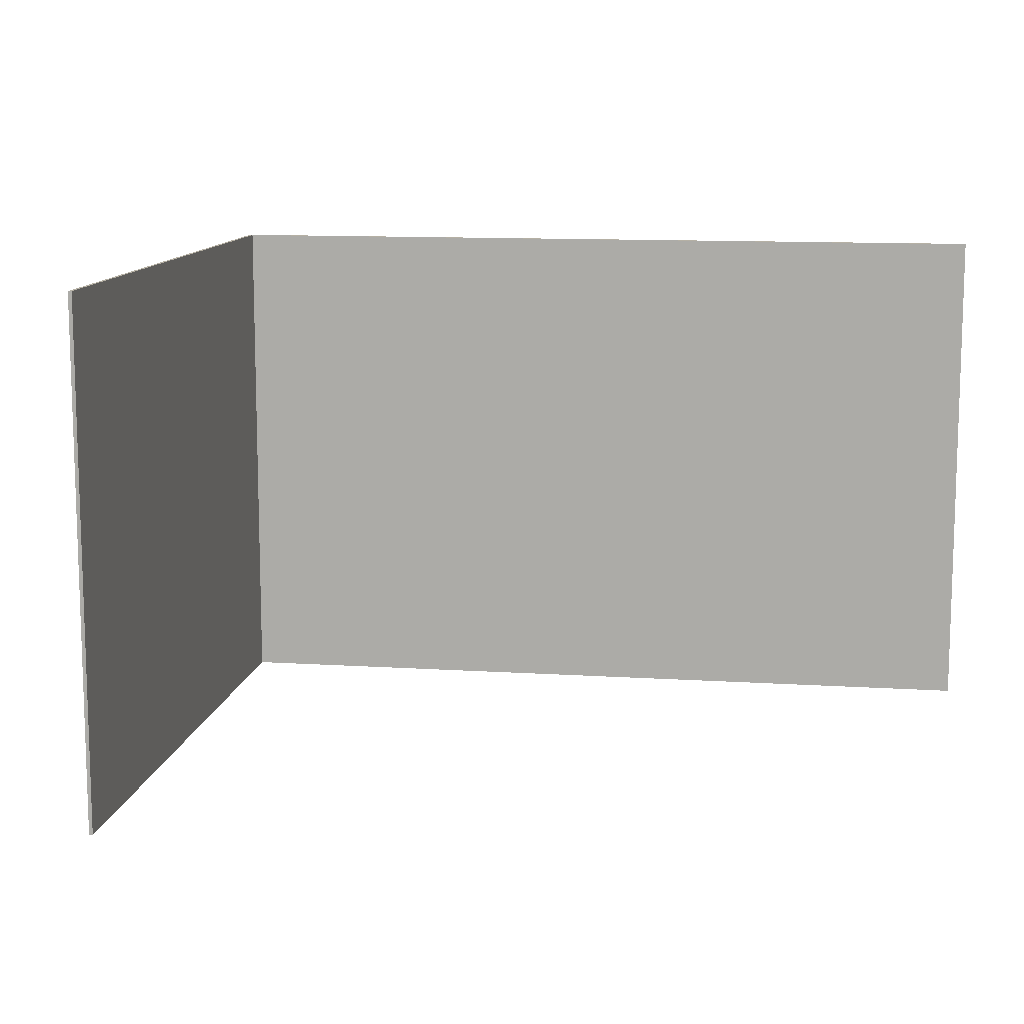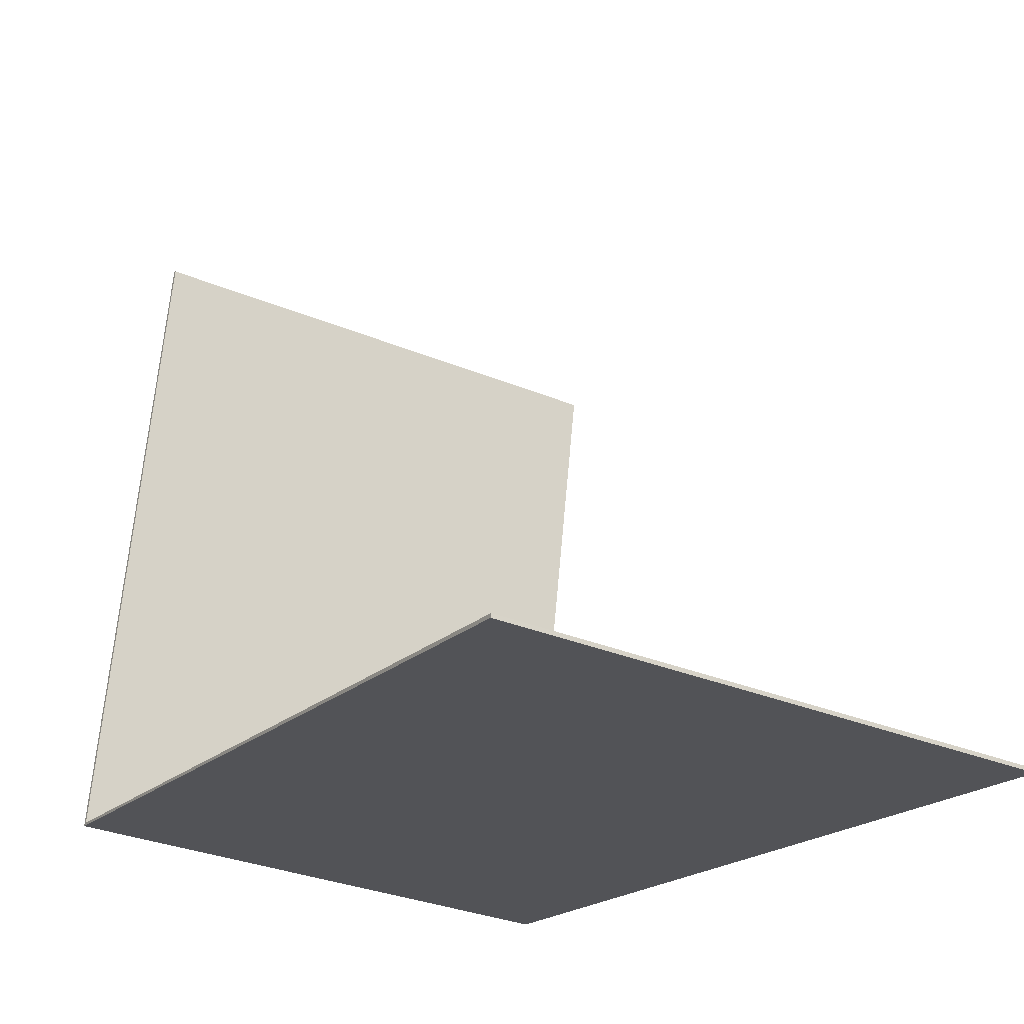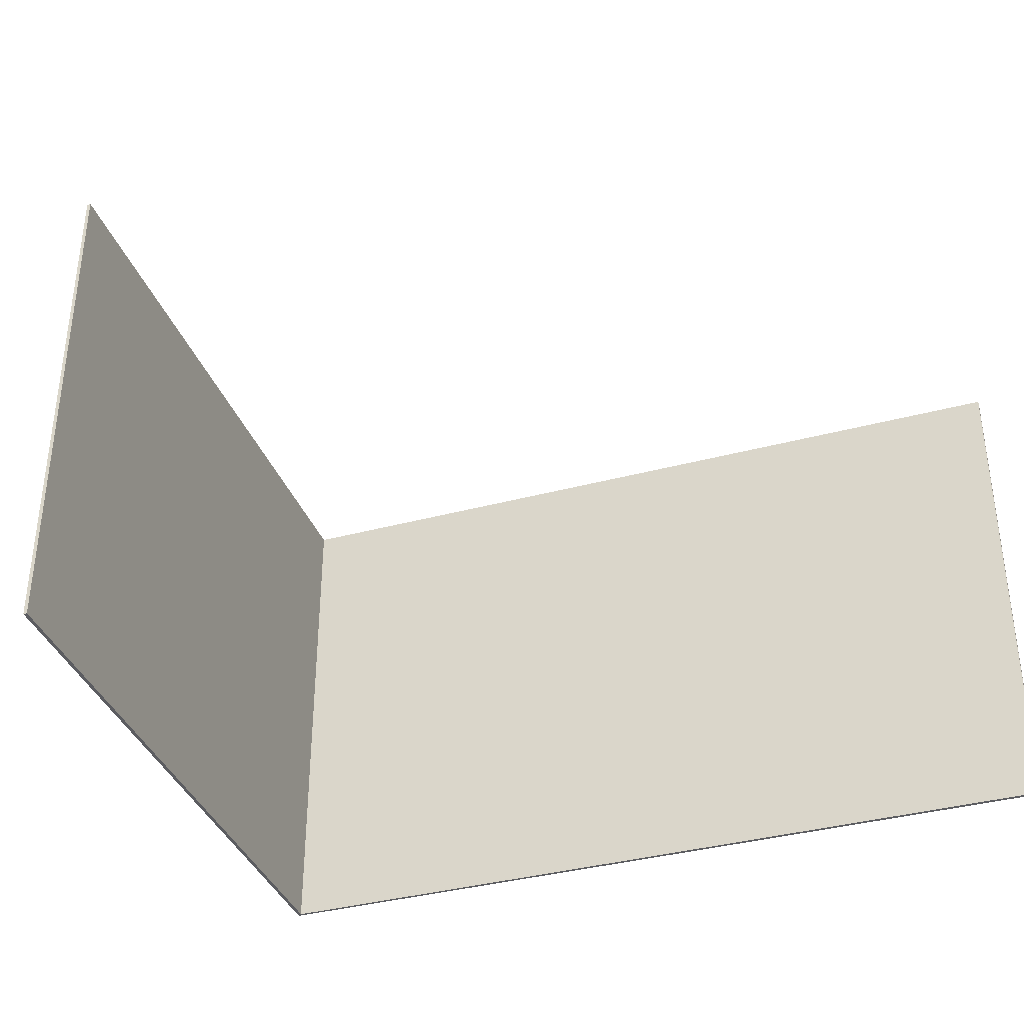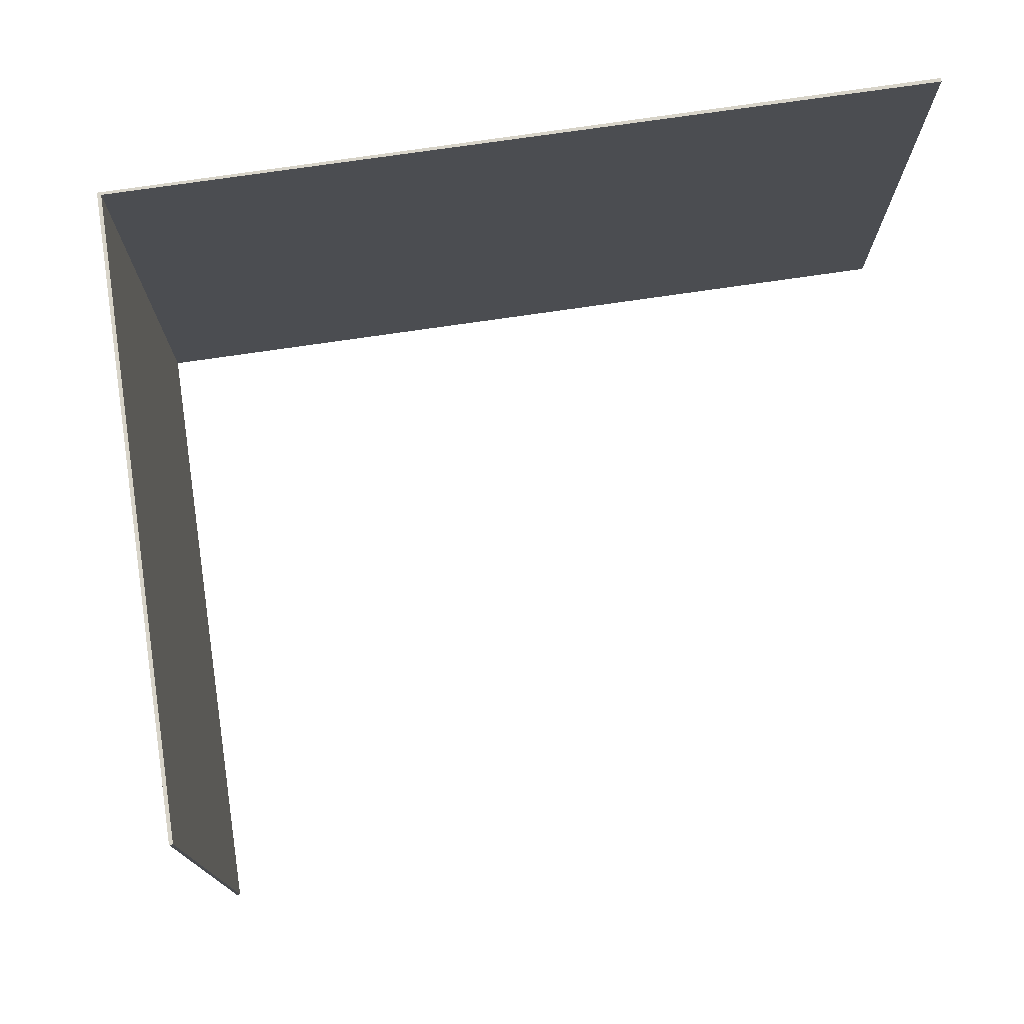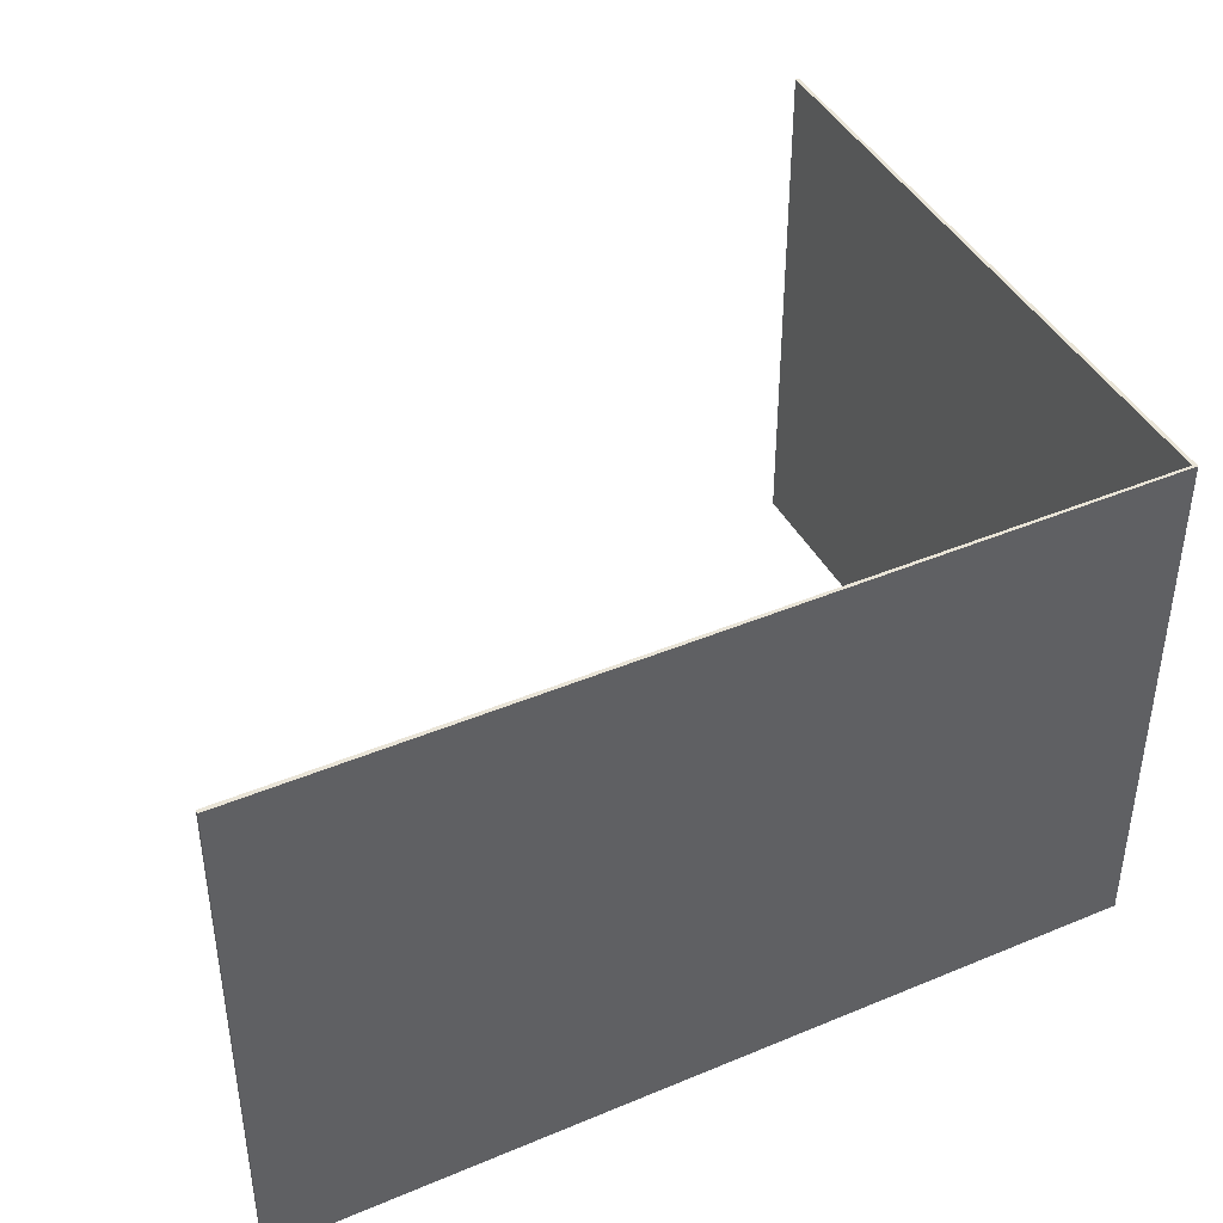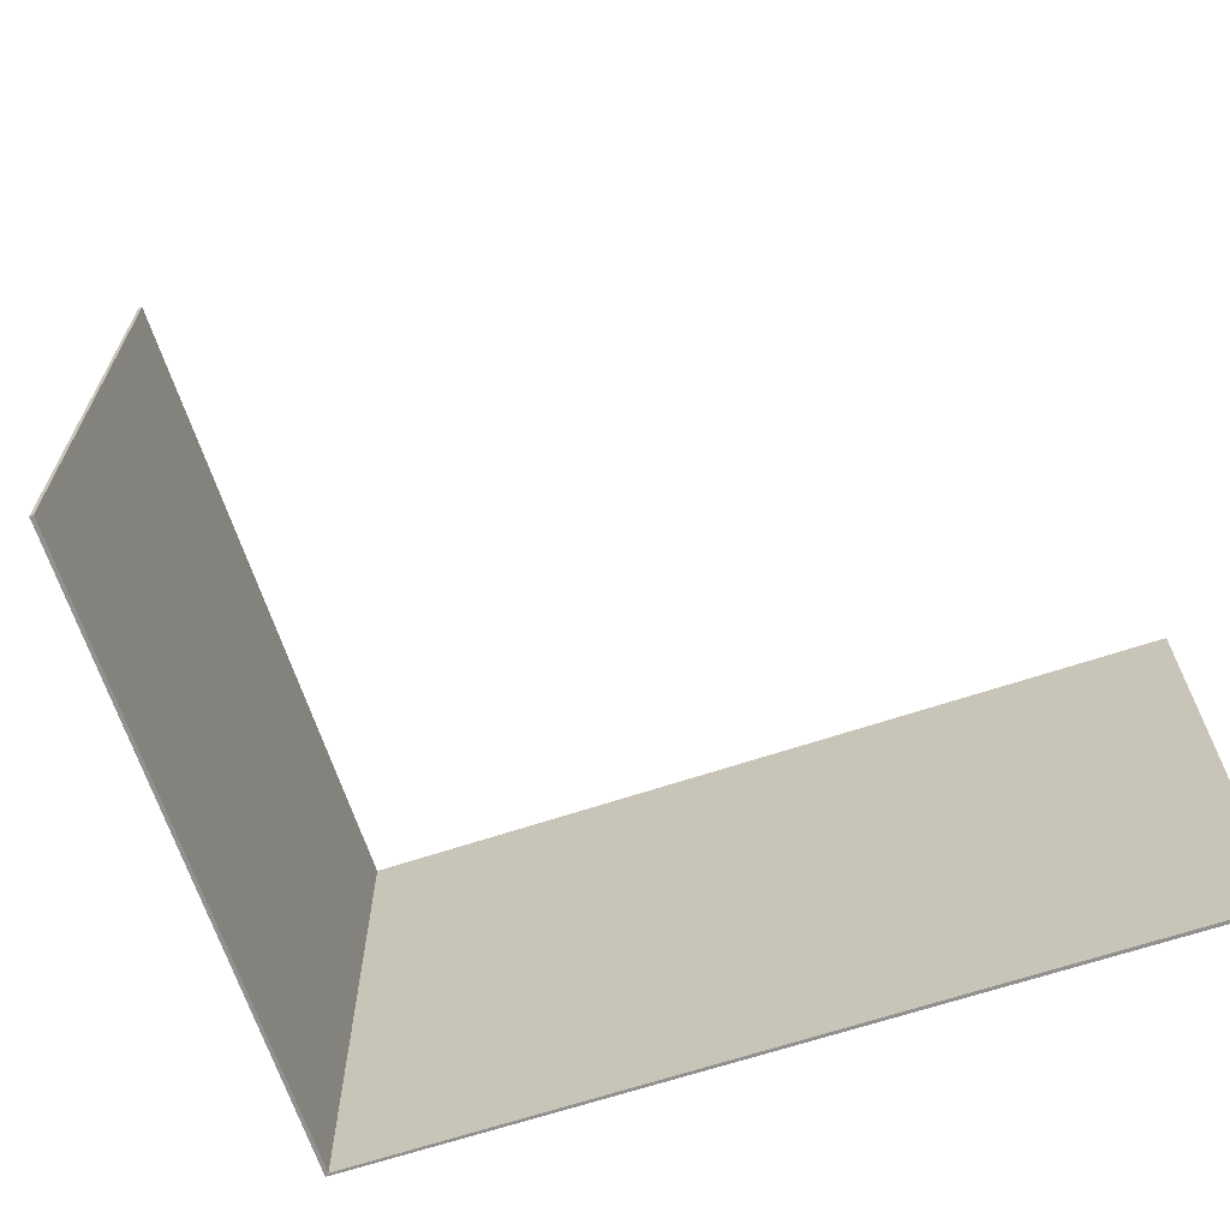
<metadata>
{"format":"obj","ext":"obj","renderer":"f3d","projection":"perspective","resolution":1024,"background":"white","views":[{"elev":11.6,"azim":18.9,"up":"+Y"},{"elev":-31.3,"azim":59.3,"up":"+Z"},{"elev":-37.0,"azim":29.3,"up":"+Y"},{"elev":75.6,"azim":1.8,"up":"+Y"},{"elev":42.8,"azim":163.6,"up":"+Y"},{"elev":-66.1,"azim":28.5,"up":"+Y"}]}
</metadata>
<code>
v  0 5.78 3.539e-16
v  9.067 5.78 -1.579
v  9.06 5.78 -1.62
v  0.047 5.78 0.024
v  1.25 5.78 6.92
v  1.29 5.78 6.913
v  1.25 -4.237e-16 6.92
v  1.29 -4.233e-16 6.913
v  0.047 -1.47e-18 0.024
v  9.067 9.669e-17 -1.579
v  9.06 9.92e-17 -1.62
v  0 0 0
g defaultobject
f 1 2 3
f 2 1 4
f 4 5 6
f 5 4 1
f 7 6 5
f 6 7 8
f 9 2 4
f 2 9 10
f 8 4 6
f 4 8 9
f 10 3 2
f 3 10 11
f 11 1 3
f 1 11 12
f 12 5 1
f 5 12 7
f 11 10 12
f 9 12 10
f 7 12 9
f 8 7 9

</code>
